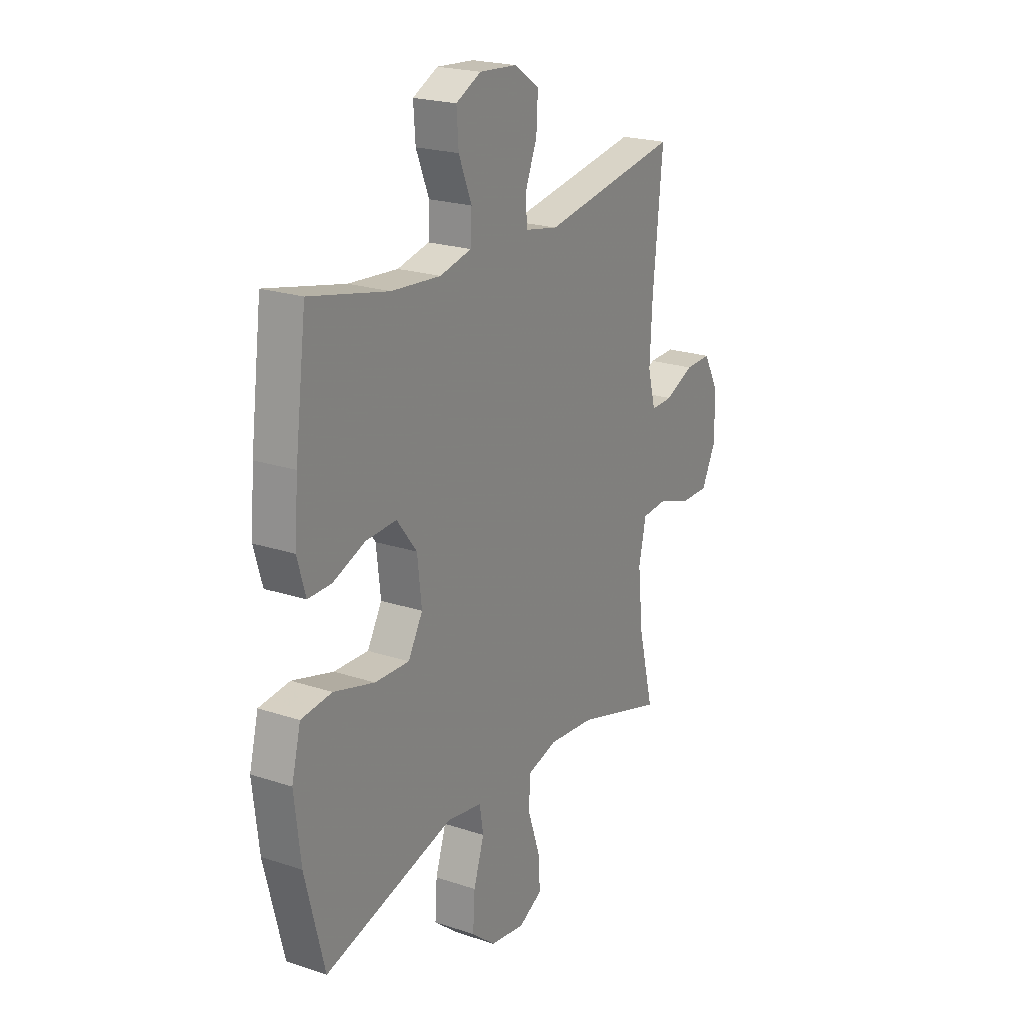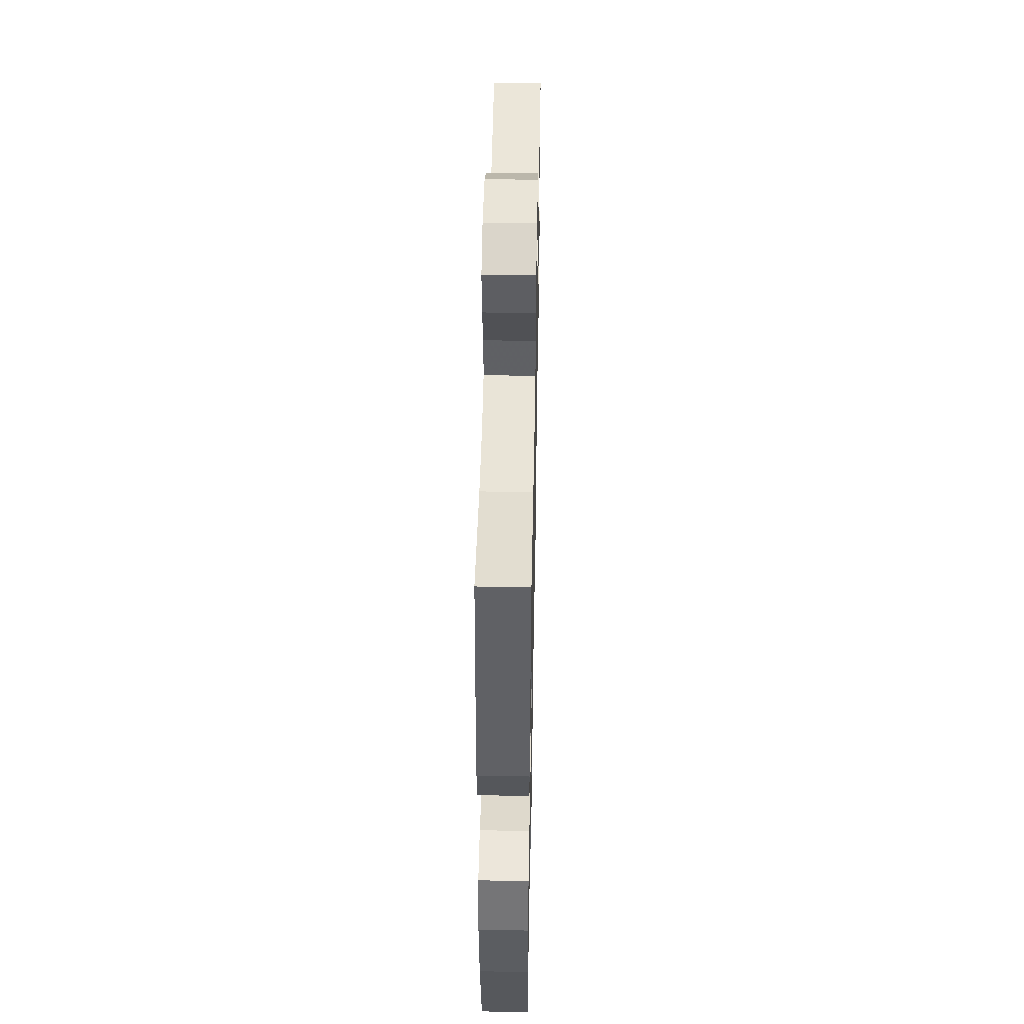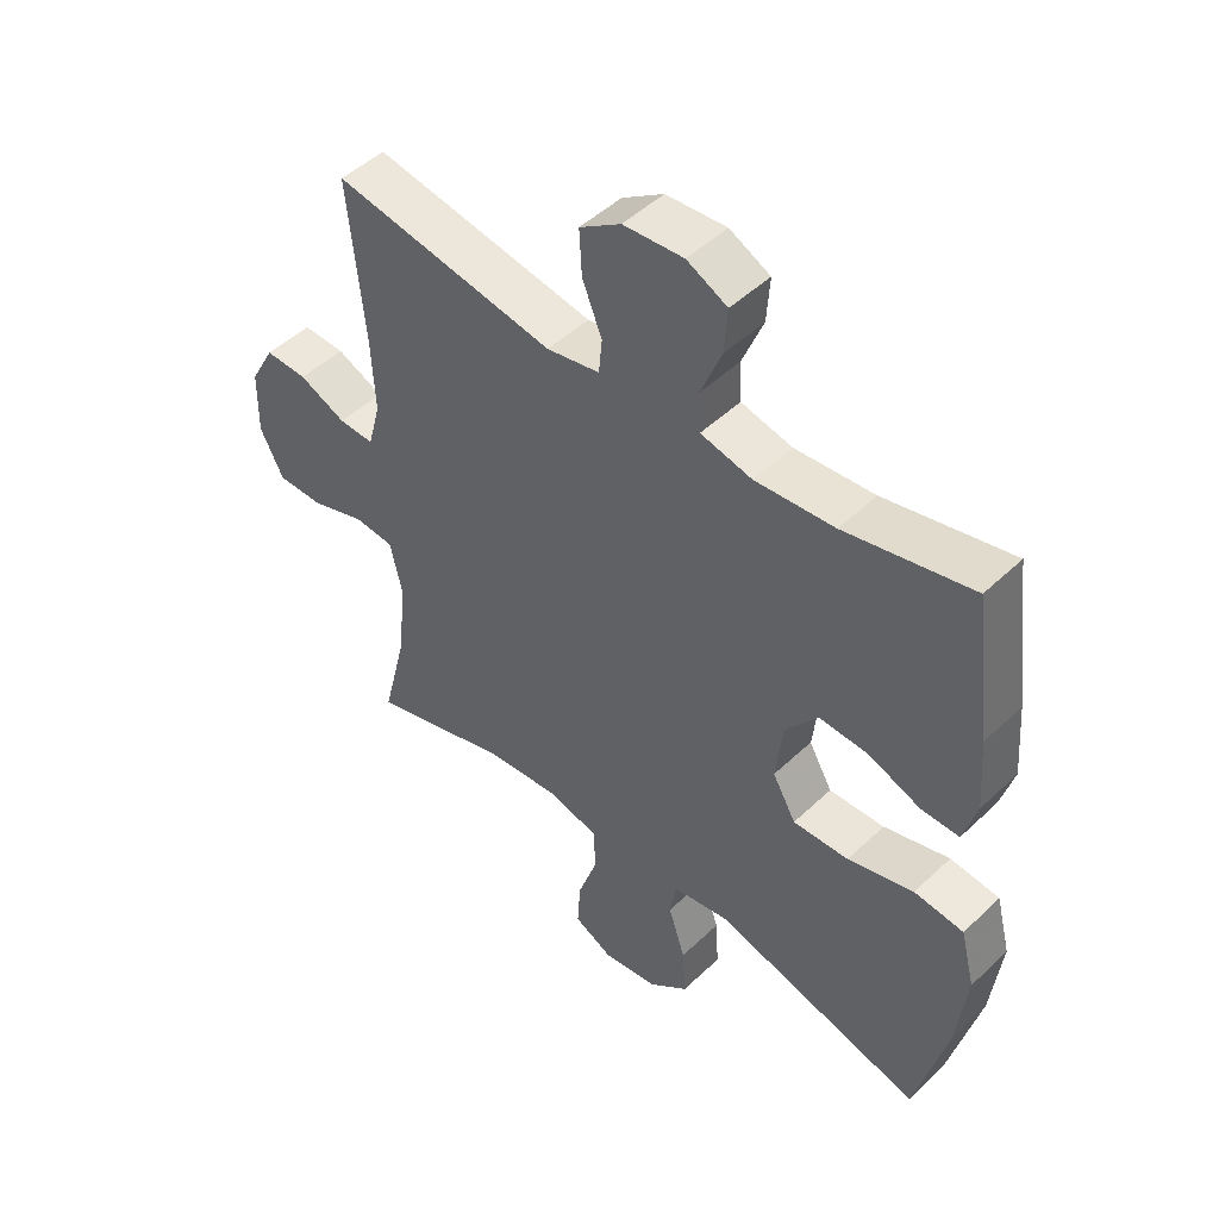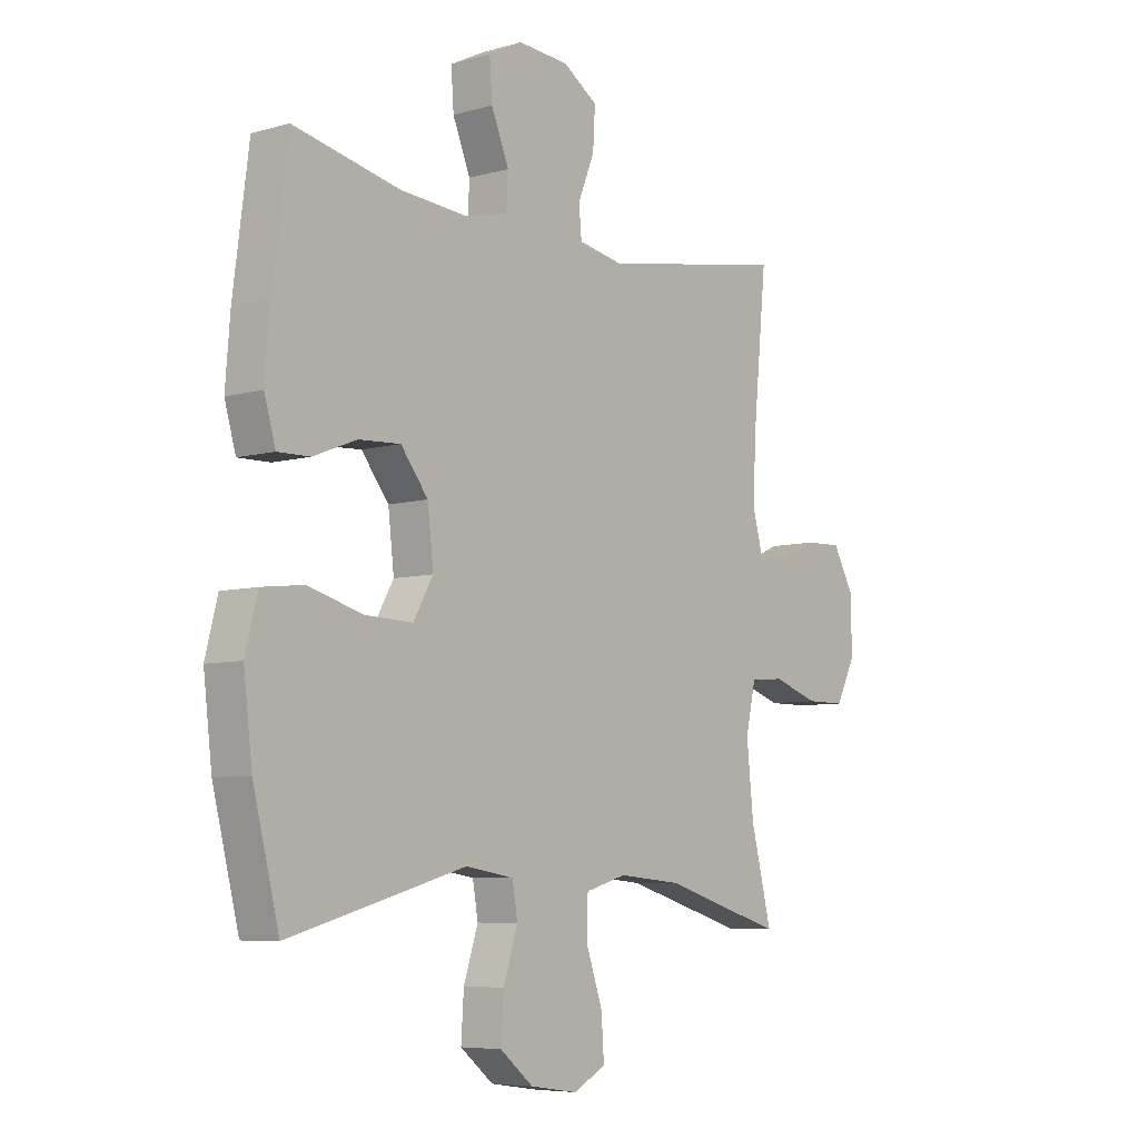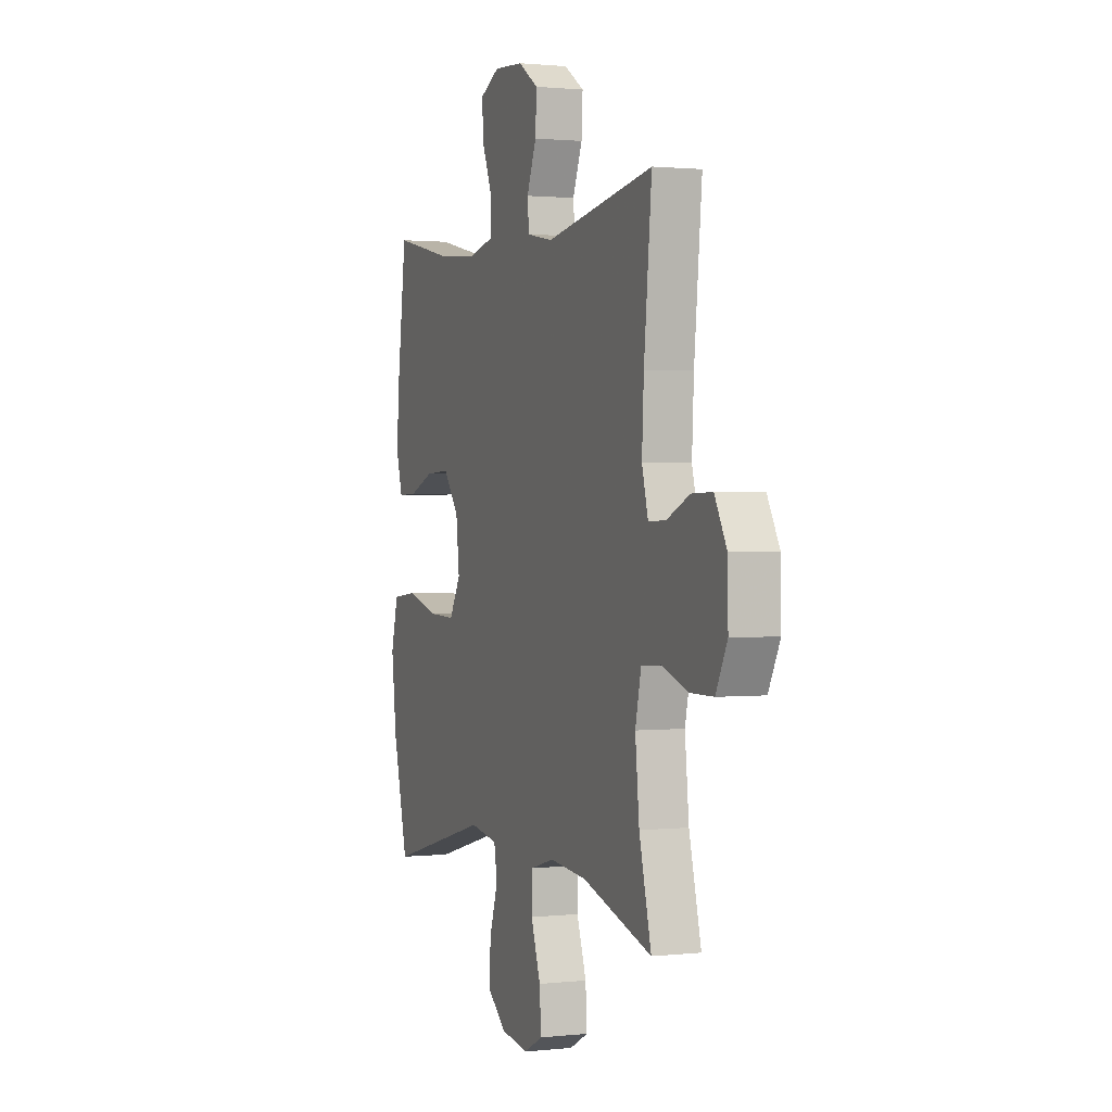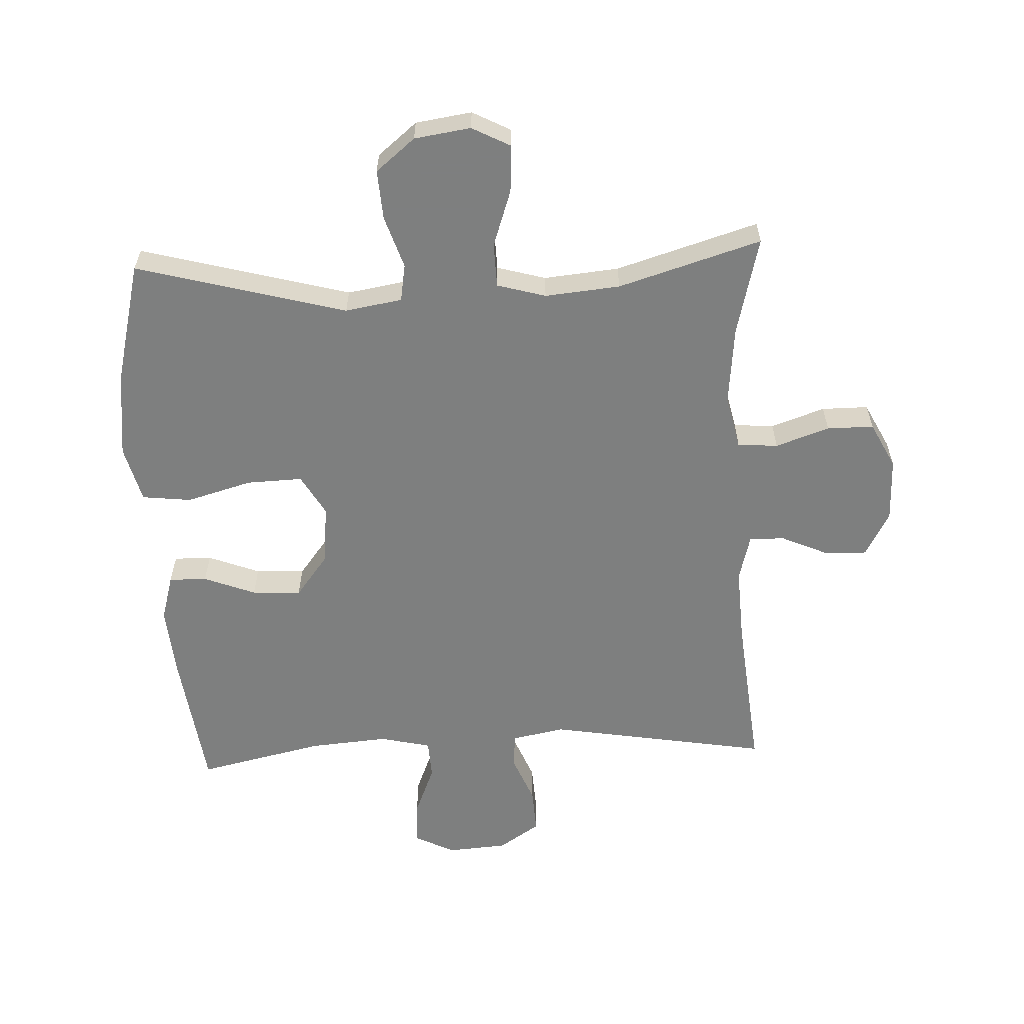
<metadata>
{"format":"obj","ext":"obj","renderer":"f3d","projection":"perspective","resolution":1024,"background":"white","views":[{"elev":21.7,"azim":120.3,"up":"+Z"},{"elev":47.6,"azim":91.1,"up":"+Z"},{"elev":48.2,"azim":43.4,"up":"+Z"},{"elev":-6.6,"azim":129.8,"up":"+Z"},{"elev":1.2,"azim":-111.5,"up":"+Z"},{"elev":-59.6,"azim":-177.3,"up":"+Y"}]}
</metadata>
<code>
v -0.5 0.07 -0.5
v -0.461 0.07 -0.344
v -0.448 0.07 -0.217
v -0.467 0.07 -0.133
v -0.531 0.07 -0.128
v -0.616 0.07 -0.157
v -0.69 0.07 -0.157
v -0.727 0.07 -0.084
v -0.725 0.07 0.018
v -0.686 0.07 0.089
v -0.619 0.07 0.087
v -0.545 0.07 0.054
v -0.489 0.07 0.052
v -0.469 0.07 0.127
v -0.475 0.07 0.245
v -0.5 0.07 0.5
v -0.149 0.07 0.44
v -0.065 0.07 0.456
v -0.06 0.07 0.511
v -0.091 0.07 0.588
v -0.095 0.07 0.66
v -0.03 0.07 0.703
v 0.065 0.07 0.71
v 0.129 0.07 0.678
v 0.124 0.07 0.608
v 0.091 0.07 0.527
v 0.094 0.07 0.465
v 0.175 0.07 0.446
v 0.3 0.07 0.456
v 0.5 0.07 0.5
v 0.529 0.07 0.275
v 0.538 0.07 0.161
v 0.517 0.07 0.088
v 0.457 0.07 0.089
v 0.375 0.07 0.121
v 0.297 0.07 0.125
v 0.246 0.07 0.059
v 0.235 0.07 -0.037
v 0.272 0.07 -0.102
v 0.36 0.07 -0.099
v 0.464 0.07 -0.07
v 0.542 0.07 -0.079
v 0.565 0.07 -0.169
v 0.549 0.07 -0.305
v 0.5 0.07 -0.5
v 0.168 0.07 -0.41
v 0.078 0.07 -0.425
v 0.068 0.07 -0.484
v 0.095 0.07 -0.567
v 0.1 0.07 -0.646
v 0.038 0.07 -0.697
v -0.051 0.07 -0.71
v -0.112 0.07 -0.678
v -0.107 0.07 -0.603
v -0.076 0.07 -0.513
v -0.078 0.07 -0.443
v -0.155 0.07 -0.421
v -0.274 0.07 -0.432
v -0.5 0 -0.5
v -0.461 0 -0.344
v -0.448 0 -0.217
v -0.467 0 -0.133
v -0.531 0 -0.128
v -0.616 0 -0.157
v -0.69 0 -0.157
v -0.727 0 -0.084
v -0.725 0 0.018
v -0.686 0 0.089
v -0.619 0 0.087
v -0.545 0 0.054
v -0.489 0 0.052
v -0.469 0 0.127
v -0.475 0 0.245
v -0.5 0 0.5
v -0.149 0 0.44
v -0.065 0 0.456
v -0.06 0 0.511
v -0.091 0 0.588
v -0.095 0 0.66
v -0.03 0 0.703
v 0.065 0 0.71
v 0.129 0 0.678
v 0.124 0 0.608
v 0.091 0 0.527
v 0.094 0 0.465
v 0.175 0 0.446
v 0.3 0 0.456
v 0.5 0 0.5
v 0.529 0 0.275
v 0.538 0 0.161
v 0.517 0 0.088
v 0.457 0 0.089
v 0.375 0 0.121
v 0.297 0 0.125
v 0.246 0 0.059
v 0.235 0 -0.037
v 0.272 0 -0.102
v 0.36 0 -0.099
v 0.464 0 -0.07
v 0.542 0 -0.079
v 0.565 0 -0.169
v 0.549 0 -0.305
v 0.5 0 -0.5
v 0.168 0 -0.41
v 0.078 0 -0.425
v 0.068 0 -0.484
v 0.095 0 -0.567
v 0.1 0 -0.646
v 0.038 0 -0.697
v -0.051 0 -0.71
v -0.112 0 -0.678
v -0.107 0 -0.603
v -0.076 0 -0.513
v -0.078 0 -0.443
v -0.155 0 -0.421
v -0.274 0 -0.432
f 52 53 54 55
f 52 55 56
f 51 52 56
f 48 49 50 51
f 48 51 56
f 47 48 56 57
f 43 44 45 46
f 43 46 47 57
f 40 41 42 43
f 39 40 43 57
f 32 33 34 35
f 32 35 36
f 29 30 31 32
f 28 29 32 36
f 27 28 36 37
f 23 24 25 26
f 23 26 27
f 22 23 27
f 19 20 21 22
f 18 19 22 27
f 17 18 27 37
f 15 16 17 37
f 9 10 11 12
f 9 12 13
f 8 9 13
f 5 6 7 8
f 4 5 8 13
f 3 4 13 14
f 58 1 2
f 58 2 3
f 38 39 57 58
f 15 37 38 58
f 3 14 15 58
f 113 112 111 110
f 114 113 110
f 114 110 109
f 109 108 107 106
f 114 109 106
f 115 114 106 105
f 104 103 102 101
f 115 105 104 101
f 101 100 99 98
f 115 101 98 97
f 93 92 91 90
f 94 93 90
f 90 89 88 87
f 94 90 87 86
f 95 94 86 85
f 84 83 82 81
f 85 84 81
f 85 81 80
f 80 79 78 77
f 85 80 77 76
f 95 85 76 75
f 95 75 74 73
f 70 69 68 67
f 71 70 67
f 71 67 66
f 66 65 64 63
f 71 66 63 62
f 72 71 62 61
f 60 59 116
f 61 60 116
f 116 115 97 96
f 116 96 95 73
f 116 73 72 61
f 1 59 60 2
f 2 60 61 3
f 3 61 62 4
f 4 62 63 5
f 5 63 64 6
f 6 64 65 7
f 7 65 66 8
f 8 66 67 9
f 9 67 68 10
f 10 68 69 11
f 11 69 70 12
f 12 70 71 13
f 13 71 72 14
f 14 72 73 15
f 15 73 74 16
f 16 74 75 17
f 17 75 76 18
f 18 76 77 19
f 19 77 78 20
f 20 78 79 21
f 21 79 80 22
f 22 80 81 23
f 23 81 82 24
f 24 82 83 25
f 25 83 84 26
f 26 84 85 27
f 27 85 86 28
f 28 86 87 29
f 29 87 88 30
f 30 88 89 31
f 31 89 90 32
f 32 90 91 33
f 33 91 92 34
f 34 92 93 35
f 35 93 94 36
f 36 94 95 37
f 37 95 96 38
f 38 96 97 39
f 39 97 98 40
f 40 98 99 41
f 41 99 100 42
f 42 100 101 43
f 43 101 102 44
f 44 102 103 45
f 45 103 104 46
f 46 104 105 47
f 47 105 106 48
f 48 106 107 49
f 49 107 108 50
f 50 108 109 51
f 51 109 110 52
f 52 110 111 53
f 53 111 112 54
f 54 112 113 55
f 55 113 114 56
f 56 114 115 57
f 57 115 116 58
f 58 116 59 1

</code>
